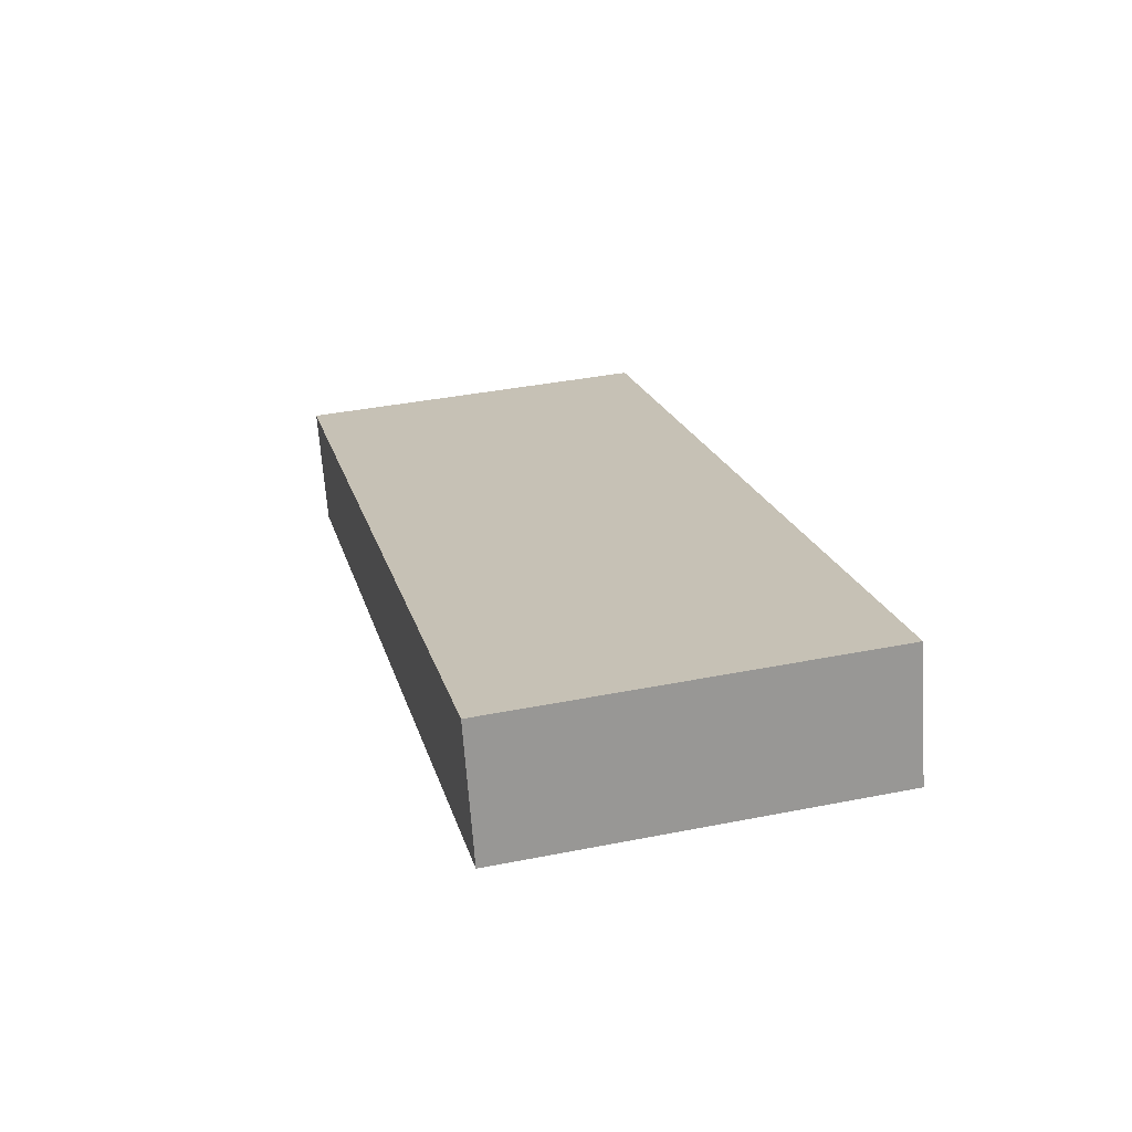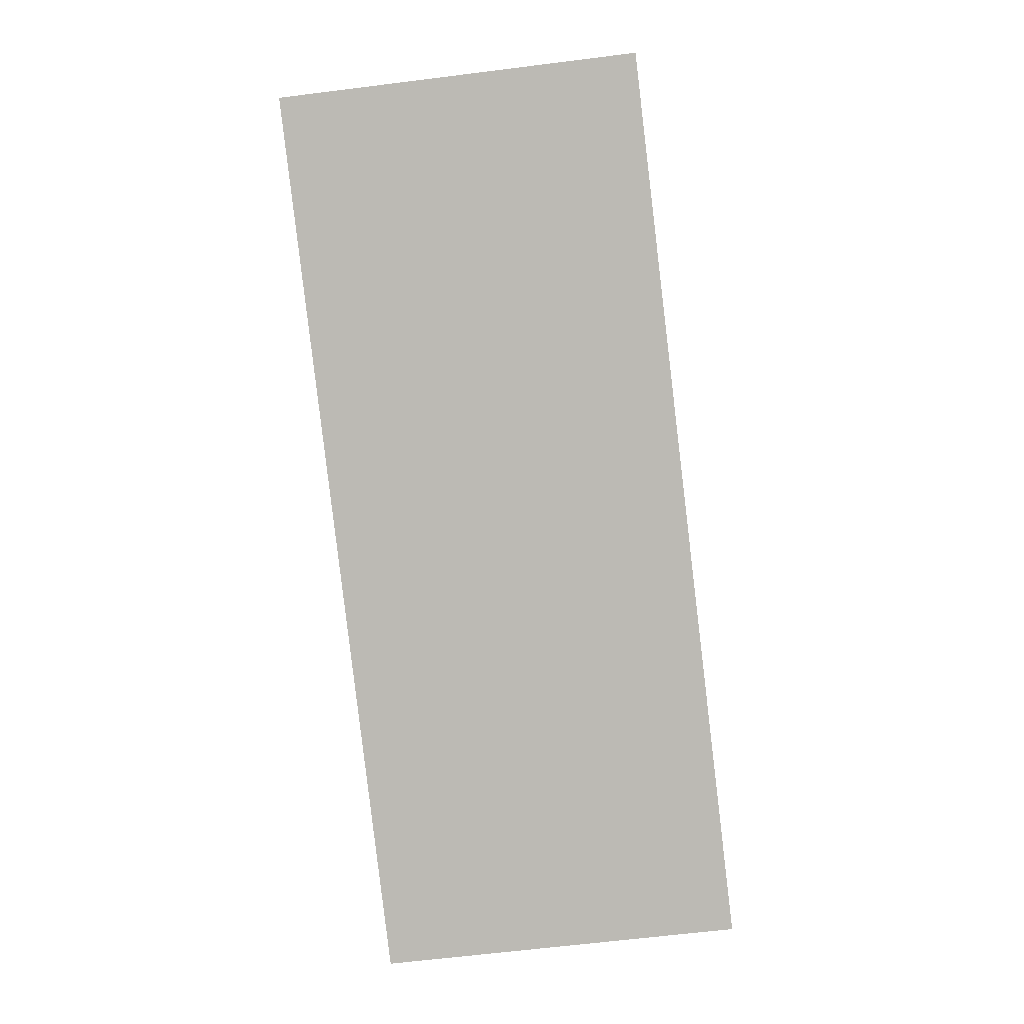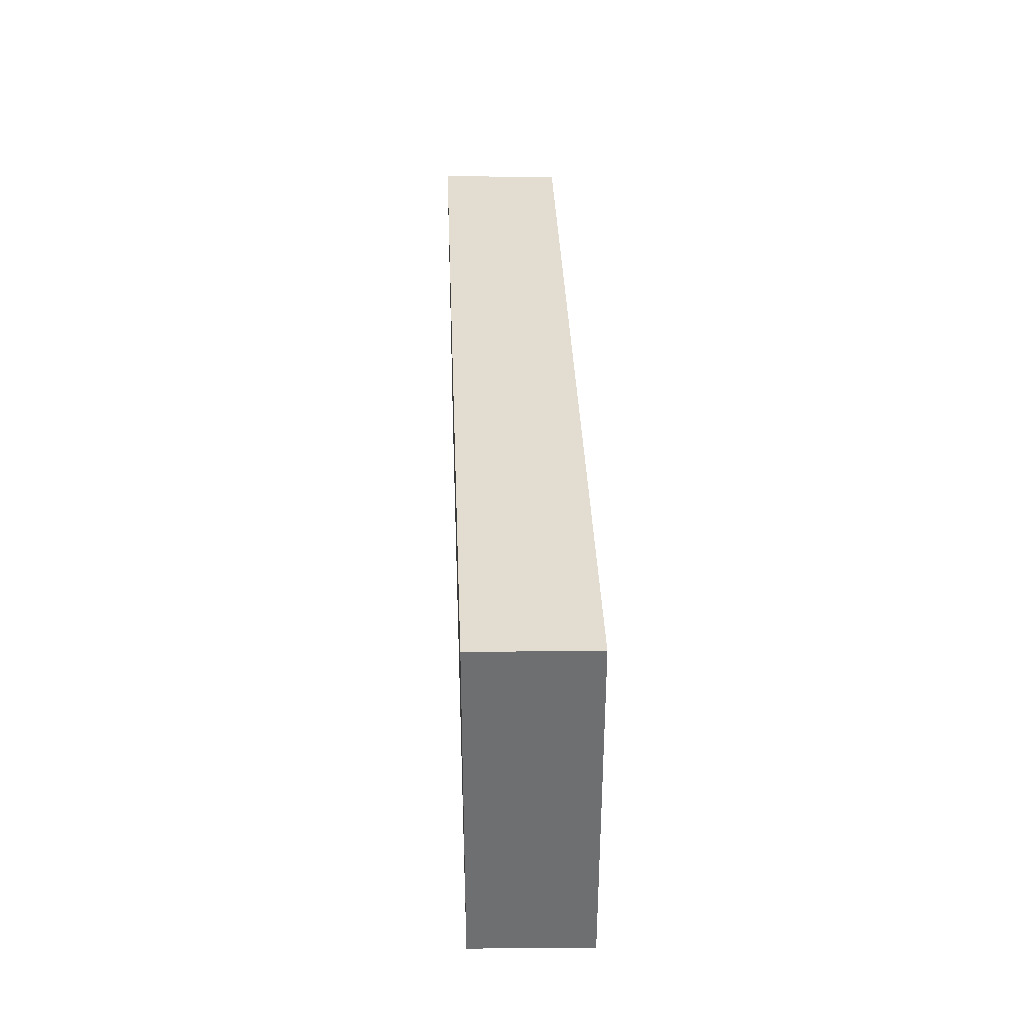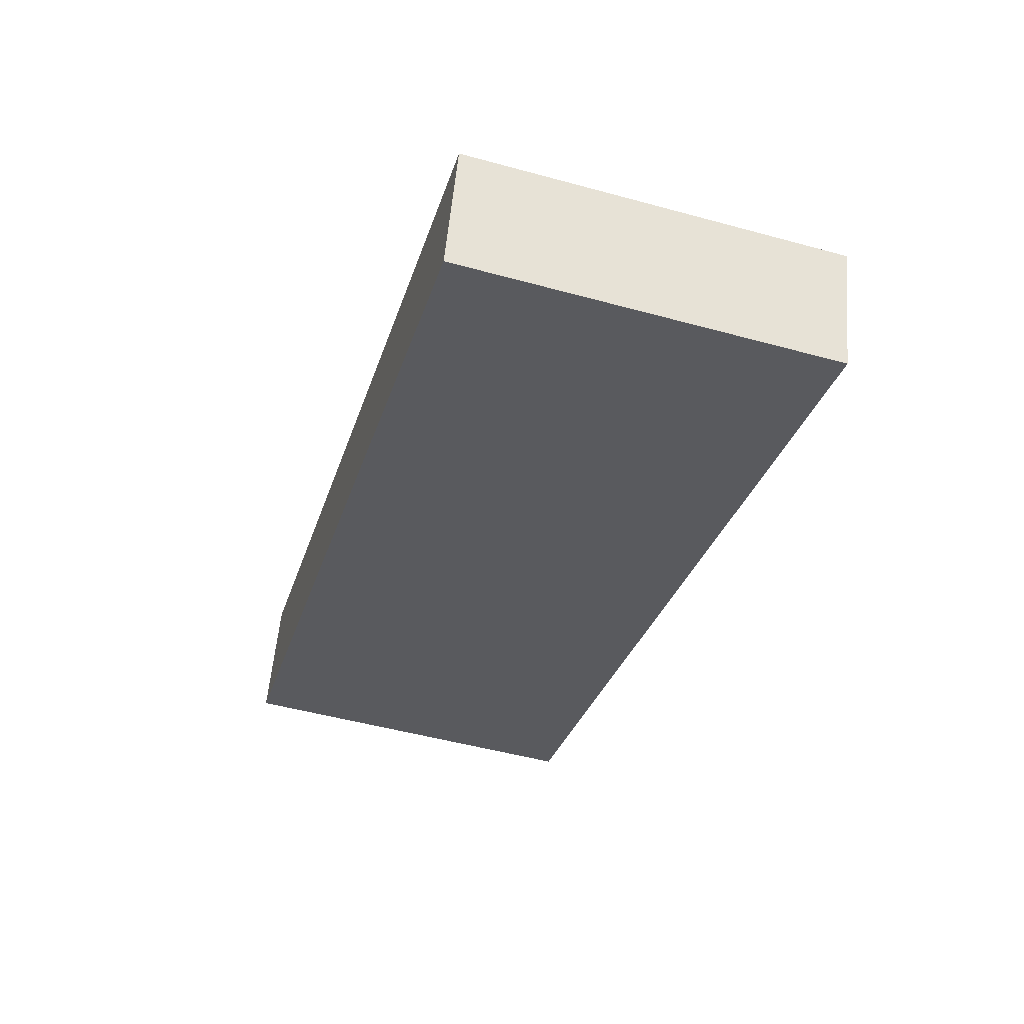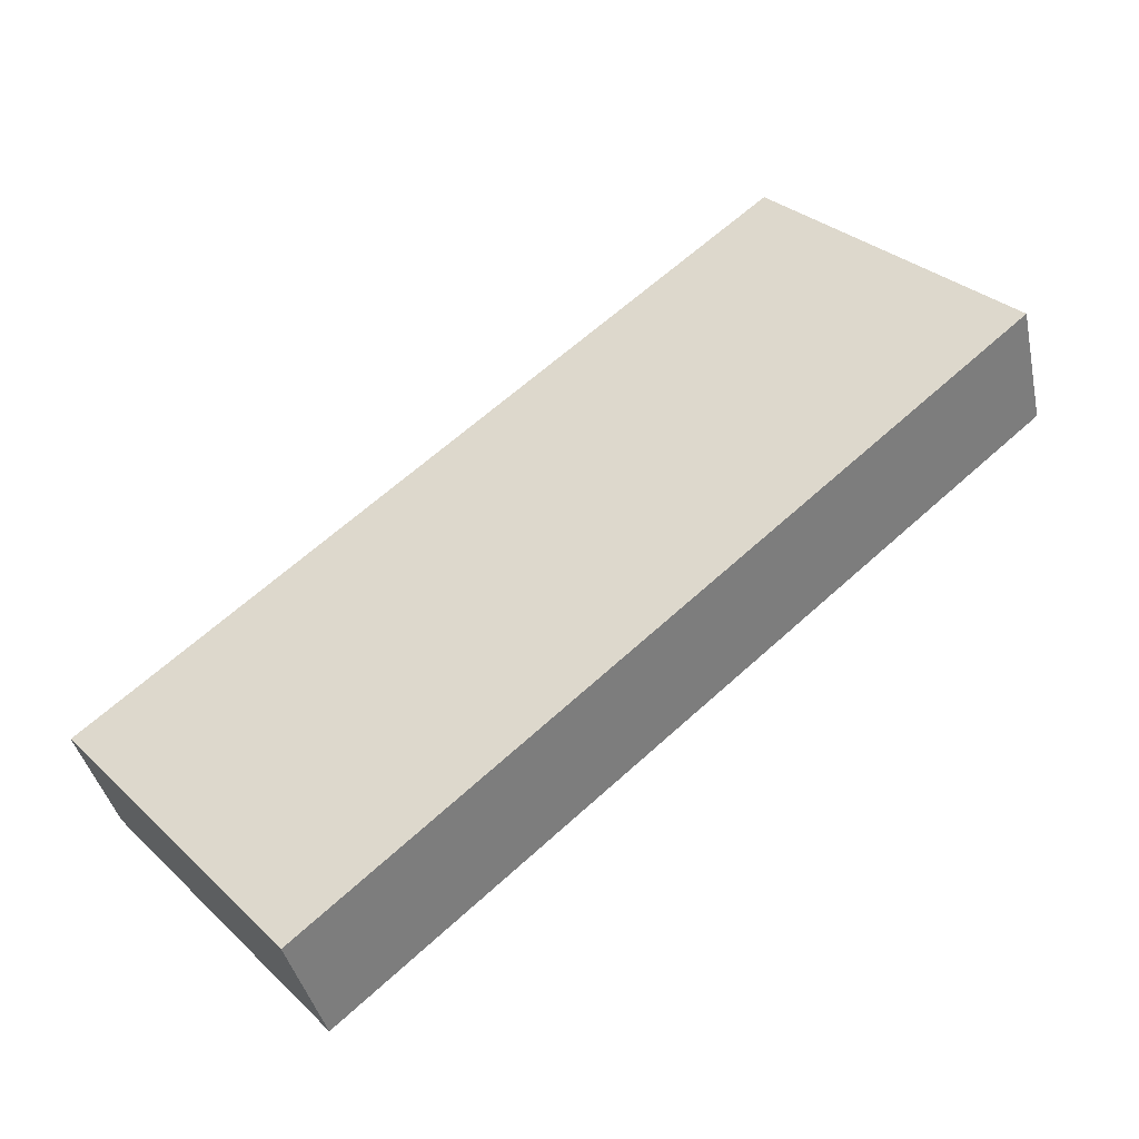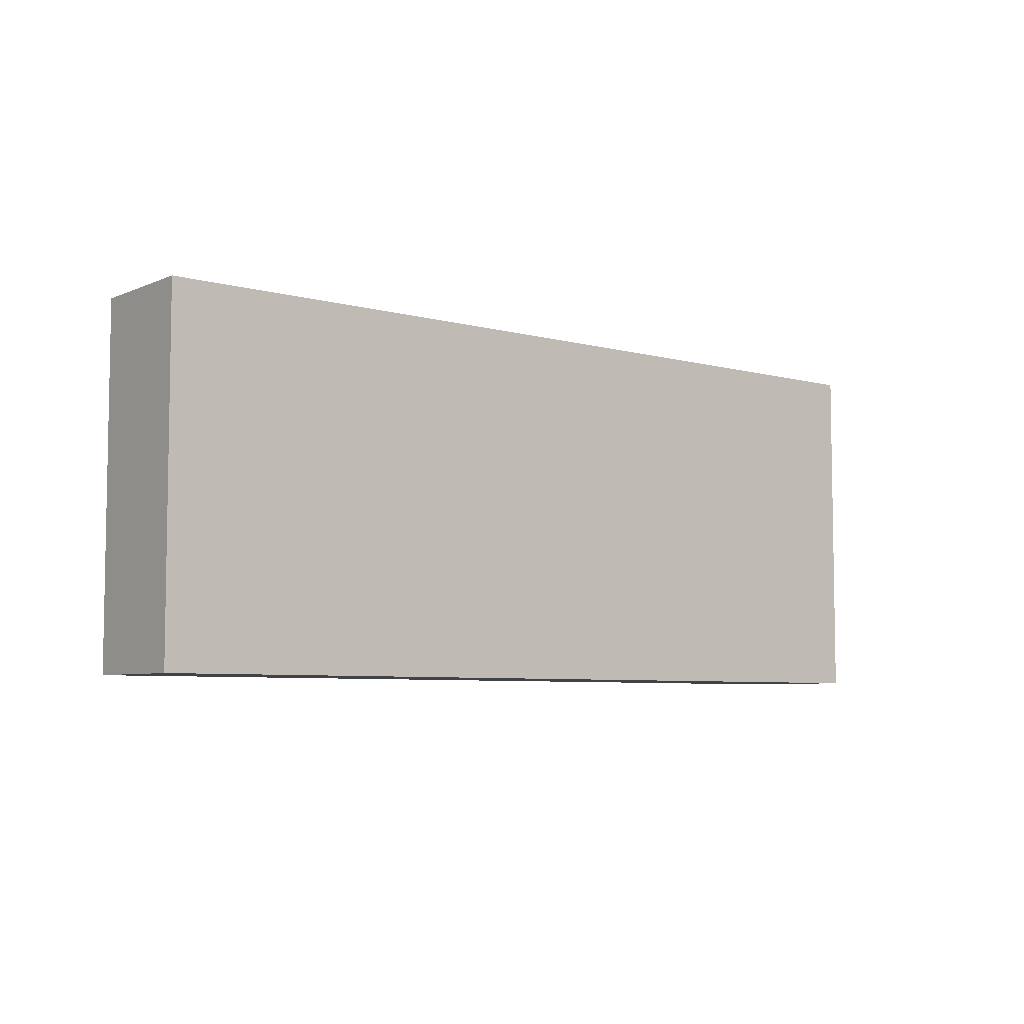
<metadata>
{"format":"obj","ext":"obj","renderer":"f3d","projection":"perspective","resolution":1024,"background":"white","views":[{"elev":39.1,"azim":-103.9,"up":"+Z"},{"elev":-64.5,"azim":-82.8,"up":"+Z"},{"elev":35.4,"azim":107.7,"up":"+Y"},{"elev":-50.8,"azim":73.4,"up":"+Z"},{"elev":32.6,"azim":141.2,"up":"+Z"},{"elev":-6.1,"azim":160.0,"up":"+Y"}]}
</metadata>
<code>
v  0 3.113 1.906e-16
v  7.682 3.113 -1.625
v  7.352 3.113 -2.623
v  0.316 3.113 1.05
v  7.352 1.606e-16 -2.623
v  0 0 0
v  0.316 -6.429e-17 1.05
v  7.682 9.95e-17 -1.625
g defaultobject
f 1 2 3
f 2 1 4
f 5 1 3
f 1 5 6
f 6 4 1
f 4 6 7
f 7 2 4
f 2 7 8
f 8 3 2
f 3 8 5
f 8 6 5
f 6 8 7

</code>
